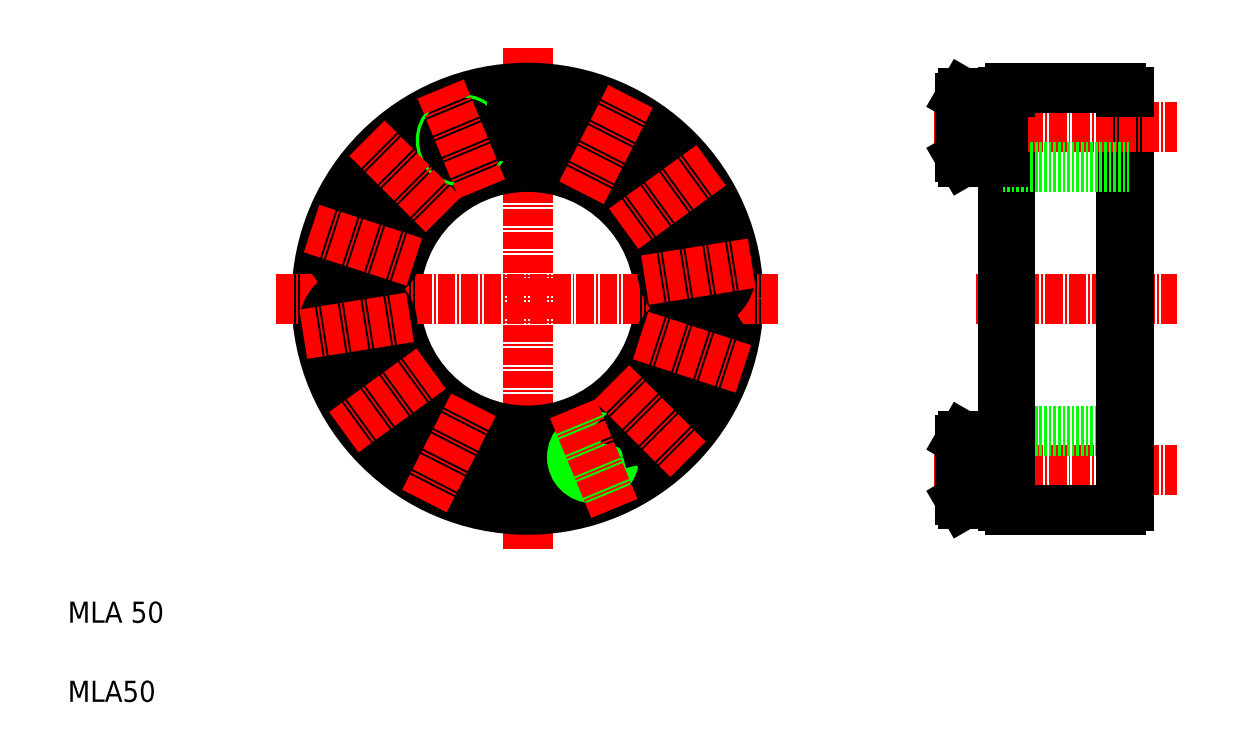
<metadata>
{"format":"dxf","ext":"dxf","renderer":"ezdxf+matplotlib","layout":"modelspace","background":"white","min_lineweight":24,"dpi":150}
</metadata>
<code>
0
SECTION
2
ENTITIES
0
CIRCLE
8
CENTER
10
97.16
20
86.43
30
0
40
32.5
0
LINE
8
CENTER
10
97.16
20
134
30
0
11
97.16
21
38.84
31
0
0
LINE
8
0
10
120.6
20
103.5
30
0
11
120.3
21
106.9
31
0
0
LINE
8
0
10
126.6
20
104.1
30
0
11
126.3
21
107.6
31
0
0
CIRCLE
8
0
10
123.5
20
105.5
30
0
40
5.749
0
CIRCLE
8
0
10
123.5
20
105.5
30
0
40
6.5
0
CIRCLE
8
0
10
74.18
20
109.4
30
0
40
5.749
0
CIRCLE
8
0
10
74.18
20
109.4
30
0
40
6.5
0
CIRCLE
8
0
10
97.16
20
86.43
30
0
40
25
0
CIRCLE
8
0
10
97.16
20
86.43
30
0
40
40
0
CIRCLE
8
0
10
97.16
20
86.43
30
0
40
25.8
0
CIRCLE
8
0
10
97.16
20
86.43
30
0
40
39.2
0
LINE
8
CENTER
10
49.57
20
86.43
30
0
11
144.8
21
86.43
31
0
0
TEXT
8
0
10
10
20
10
30
0
40
4
1
MLA50
0
TEXT
8
0
10
10
20
25
30
0
40
4
1
MLA 50
0
CIRCLE
8
0
10
97.16
20
53.93
30
0
40
5.749
0
CIRCLE
8
0
10
97.16
20
53.93
30
0
40
6.5
0
CIRCLE
8
0
10
70.87
20
67.32
30
0
40
5.749
0
CIRCLE
8
0
10
70.87
20
67.32
30
0
40
6.5
0
CIRCLE
8
0
10
82.41
20
57.47
30
0
40
5.749
0
CIRCLE
8
0
10
82.41
20
57.47
30
0
40
6.5
0
LINE
8
0
10
68.04
20
65.27
30
0
11
71.23
21
63.88
31
0
0
LINE
8
0
10
74.04
20
65.92
30
0
11
71.23
21
63.88
31
0
0
LINE
8
0
10
70.51
20
70.77
30
0
11
73.7
21
69.38
31
0
0
LINE
8
0
10
67.71
20
68.73
30
0
11
68.04
21
65.27
31
0
0
LINE
8
0
10
70.51
20
70.77
30
0
11
67.71
21
68.73
31
0
0
LINE
8
0
10
73.7
20
69.38
30
0
11
74.04
21
65.92
31
0
0
LINE
8
0
10
97.16
20
57.43
30
0
11
100.2
21
55.66
31
0
0
LINE
8
0
10
94.16
20
55.66
30
0
11
97.16
21
57.43
31
0
0
LINE
8
0
10
85.87
20
57.65
30
0
11
84.3
21
54.56
31
0
0
LINE
8
0
10
78.95
20
57.29
30
0
11
80.82
21
54.35
31
0
0
LINE
8
0
10
80.82
20
54.35
30
0
11
84.3
21
54.56
31
0
0
LINE
8
0
10
94.16
20
52.2
30
0
11
97.16
21
50.43
31
0
0
LINE
8
0
10
94.16
20
55.66
30
0
11
94.16
21
52.2
31
0
0
LINE
8
0
10
97.16
20
50.43
30
0
11
100.2
21
52.2
31
0
0
LINE
8
0
10
100.2
20
55.66
30
0
11
100.2
21
52.2
31
0
0
LINE
8
0
10
84
20
60.59
30
0
11
85.87
21
57.65
31
0
0
LINE
8
0
10
80.52
20
60.38
30
0
11
78.95
21
57.29
31
0
0
LINE
8
0
10
80.52
20
60.38
30
0
11
84
21
60.59
31
0
0
LINE
8
0
10
68.52
20
81.89
30
0
11
66.31
21
84.58
31
0
0
LINE
8
0
10
67.24
20
78.65
30
0
11
68.52
21
81.89
31
0
0
CIRCLE
8
0
10
65.06
20
81.34
30
0
40
5.749
0
CIRCLE
8
0
10
65.06
20
81.34
30
0
40
6.5
0
LINE
8
0
10
63.82
20
78.11
30
0
11
61.61
21
80.8
31
0
0
LINE
8
0
10
67.24
20
78.65
30
0
11
63.82
21
78.11
31
0
0
LINE
8
0
10
66.31
20
84.58
30
0
11
62.88
21
84.04
31
0
0
LINE
8
0
10
61.61
20
80.8
30
0
11
62.88
21
84.04
31
0
0
LINE
8
0
10
68.83
20
98.79
30
0
11
65.53
21
99.86
31
0
0
LINE
8
0
10
66.97
20
93.08
30
0
11
69.58
21
95.39
31
0
0
CIRCLE
8
0
10
66.25
20
96.47
30
0
40
5.749
0
CIRCLE
8
0
10
66.25
20
96.47
30
0
40
6.5
0
LINE
8
0
10
63.68
20
94.15
30
0
11
62.93
21
97.55
31
0
0
LINE
8
0
10
66.97
20
93.08
30
0
11
63.68
21
94.15
31
0
0
LINE
8
0
10
62.93
20
97.55
30
0
11
65.53
21
99.86
31
0
0
LINE
8
0
10
69.58
20
95.39
30
0
11
68.83
21
98.79
31
0
0
CIRCLE
8
0
10
128.1
20
76.38
30
0
40
5.749
0
CIRCLE
8
0
10
128.1
20
76.38
30
0
40
6.5
0
CIRCLE
8
0
10
120.1
20
63.45
30
0
40
5.749
0
CIRCLE
8
0
10
120.1
20
63.45
30
0
40
6.5
0
CIRCLE
8
0
10
109.6
20
56.4
30
0
40
3.375
0
CIRCLE
8
0
10
109.6
20
56.4
30
0
40
4
0
LINE
8
0
10
123.5
20
64.34
30
0
11
122.6
21
60.97
31
0
0
LINE
8
0
10
117.7
20
65.92
30
0
11
116.8
21
62.55
31
0
0
LINE
8
0
10
122.6
20
60.97
30
0
11
119.2
21
60.1
31
0
0
LINE
8
0
10
116.8
20
62.55
30
0
11
119.2
21
60.1
31
0
0
LINE
8
0
10
121
20
66.79
30
0
11
117.7
21
65.92
31
0
0
LINE
8
0
10
121
20
66.79
30
0
11
123.5
21
64.34
31
0
0
LINE
8
0
10
123.8
20
102.1
30
0
11
126.6
21
104.1
31
0
0
LINE
8
0
10
127.4
20
79.77
30
0
11
124.7
21
77.47
31
0
0
CIRCLE
8
0
10
129.3
20
91.51
30
0
40
5.749
0
CIRCLE
8
0
10
129.3
20
91.51
30
0
40
6.5
0
LINE
8
0
10
124.7
20
77.47
30
0
11
125.5
21
74.07
31
0
0
LINE
8
0
10
123.8
20
102.1
30
0
11
120.6
21
103.5
31
0
0
LINE
8
0
10
125.8
20
90.96
30
0
11
128
21
88.28
31
0
0
LINE
8
0
10
128
20
88.28
30
0
11
131.4
21
88.82
31
0
0
LINE
8
0
10
130.6
20
78.7
30
0
11
131.4
21
75.3
31
0
0
LINE
8
0
10
131.4
20
75.3
30
0
11
128.8
21
73
31
0
0
LINE
8
0
10
125.5
20
74.07
30
0
11
128.8
21
73
31
0
0
LINE
8
0
10
130.7
20
74.73
30
0
11
130.7
21
74.73
31
0
0
LINE
8
0
10
130.1
20
74.15
30
0
11
130.1
21
74.15
31
0
0
LINE
8
0
10
127.4
20
79.77
30
0
11
130.6
21
78.7
31
0
0
LINE
8
0
10
130.5
20
94.75
30
0
11
132.7
21
92.06
31
0
0
LINE
8
0
10
127.1
20
94.2
30
0
11
125.8
21
90.96
31
0
0
LINE
8
0
10
127.1
20
94.2
30
0
11
130.5
21
94.75
31
0
0
LINE
8
0
10
132.7
20
92.06
30
0
11
131.4
21
88.82
31
0
0
CIRCLE
8
0
10
97.16
20
118.9
30
0
40
5.749
0
CIRCLE
8
0
10
97.16
20
118.9
30
0
40
6.5
0
LINE
8
0
10
73.29
20
106.1
30
0
11
70.84
21
108.5
31
0
0
LINE
8
0
10
71.71
20
111.9
30
0
11
75.08
21
112.8
31
0
0
LINE
8
0
10
70.84
20
108.5
30
0
11
71.71
21
111.9
31
0
0
LINE
8
0
10
76.66
20
106.9
30
0
11
77.53
21
110.3
31
0
0
LINE
8
0
10
73.29
20
106.1
30
0
11
76.66
21
106.9
31
0
0
LINE
8
0
10
77.53
20
110.3
30
0
11
75.08
21
112.8
31
0
0
LINE
8
0
10
100.2
20
120.7
30
0
11
97.16
21
122.4
31
0
0
LINE
8
0
10
97.16
20
122.4
30
0
11
94.16
21
120.7
31
0
0
CIRCLE
8
0
10
84.73
20
116.5
30
0
40
4
0
CIRCLE
8
0
10
84.73
20
116.5
30
0
40
3.375
0
LINE
8
0
10
97.16
20
115.4
30
0
11
94.16
21
117.2
31
0
0
LINE
8
0
10
94.16
20
117.2
30
0
11
94.16
21
120.7
31
0
0
LINE
8
0
10
100.2
20
117.2
30
0
11
100.2
21
120.7
31
0
0
LINE
8
0
10
100.2
20
117.2
30
0
11
97.16
21
115.4
31
0
0
LINE
8
0
10
126.3
20
107.6
30
0
11
123.1
21
109
31
0
0
CIRCLE
8
0
10
111.9
20
115.4
30
0
40
6.5
0
LINE
8
0
10
113.8
20
112.5
30
0
11
110.3
21
112.3
31
0
0
LINE
8
0
10
115.4
20
115.6
30
0
11
113.5
21
118.5
31
0
0
CIRCLE
8
0
10
111.9
20
115.4
30
0
40
5.749
0
LINE
8
0
10
110.3
20
112.3
30
0
11
108.5
21
115.2
31
0
0
LINE
8
0
10
108.5
20
115.2
30
0
11
110
21
118.3
31
0
0
LINE
8
0
10
113.5
20
118.5
30
0
11
110
21
118.3
31
0
0
LINE
8
0
10
113.8
20
112.5
30
0
11
115.4
21
115.6
31
0
0
LINE
8
0
10
120.3
20
106.9
30
0
11
123.1
21
109
31
0
0
LINE
8
0
10
209.7
20
86.43
30
0
11
209.7
21
126.4
31
0
0
LINE
8
0
10
188.7
20
86.43
30
0
11
188.7
21
126.4
31
0
0
LINE
8
0
10
187.2
20
86.43
30
0
11
187.2
21
125.7
31
0
0
LINE
8
0
10
211.2
20
86.43
30
0
11
211.2
21
125.7
31
0
0
LINE
8
CENTER
10
174.2
20
53.93
30
0
11
220.2
21
53.93
31
0
0
LINE
8
CENTER
10
182.2
20
86.43
30
0
11
220.2
21
86.43
31
0
0
LINE
8
0
10
188.7
20
46.43
30
0
11
209.7
21
46.43
31
0
0
LINE
8
0
10
187.2
20
61.43
30
0
11
211.2
21
61.43
31
0
0
LINE
8
0
10
187.2
20
86.43
30
0
11
187.2
21
47.18
31
0
0
LINE
8
0
10
188.7
20
86.43
30
0
11
188.7
21
46.43
31
0
0
LINE
8
0
10
179.7
20
60.43
30
0
11
179.7
21
47.43
31
0
0
LINE
8
0
10
179.2
20
48.29
30
0
11
179.2
21
59.56
31
0
0
LINE
8
0
10
187.2
20
60.43
30
0
11
187.2
21
47.43
31
0
0
LINE
8
0
10
187.2
20
47.43
30
0
11
179.7
21
47.43
31
0
0
LINE
8
0
10
179.7
20
47.43
30
0
11
179.2
21
48.29
31
0
0
LINE
8
0
10
187.2
20
47.18
30
0
11
188.7
21
47.18
31
0
0
LINE
8
0
10
179.7
20
60.43
30
0
11
187.2
21
60.43
31
0
0
LINE
8
0
10
179.2
20
59.56
30
0
11
179.7
21
60.43
31
0
0
LINE
8
0
10
209.7
20
86.43
30
0
11
209.7
21
46.43
31
0
0
LINE
8
0
10
211.2
20
86.43
30
0
11
211.2
21
47.18
31
0
0
LINE
8
0
10
209.7
20
47.18
30
0
11
211.2
21
47.18
31
0
0
LINE
8
CENTER
10
174.2
20
118.9
30
0
11
220.2
21
118.9
31
0
0
LINE
8
0
10
188.7
20
126.4
30
0
11
209.7
21
126.4
31
0
0
LINE
8
0
10
187.2
20
111.4
30
0
11
211.2
21
111.4
31
0
0
LINE
8
0
10
179.7
20
112.4
30
0
11
179.7
21
125.4
31
0
0
LINE
8
0
10
179.2
20
124.6
30
0
11
179.2
21
113.3
31
0
0
LINE
8
0
10
187.2
20
112.4
30
0
11
187.2
21
125.4
31
0
0
LINE
8
0
10
179.7
20
112.4
30
0
11
187.2
21
112.4
31
0
0
LINE
8
0
10
179.2
20
113.3
30
0
11
179.7
21
112.4
31
0
0
LINE
8
0
10
187.2
20
125.4
30
0
11
179.7
21
125.4
31
0
0
LINE
8
0
10
179.7
20
125.4
30
0
11
179.2
21
124.6
31
0
0
LINE
8
0
10
187.2
20
125.7
30
0
11
188.7
21
125.7
31
0
0
LINE
8
0
10
209.7
20
125.7
30
0
11
211.2
21
125.7
31
0
0
LINE
8
CENTER
10
77.62
20
48.07
30
0
11
86.92
21
66.33
31
0
0
LINE
8
CENTER
10
132
20
111.7
30
0
11
115.4
21
99.68
31
0
0
LINE
8
CENTER
10
139.7
20
93.16
30
0
11
119.4
21
89.96
31
0
0
LINE
8
CENTER
10
80.69
20
126.2
30
0
11
88.53
21
107.3
31
0
0
LINE
8
CENTER
10
66.72
20
116.9
30
0
11
81.22
21
102.4
31
0
0
LINE
8
CENTER
10
56.22
20
99.73
30
0
11
75.71
21
93.4
31
0
0
LINE
8
CENTER
10
107.4
20
106.5
30
0
11
116.7
21
124.8
31
0
0
LINE
8
CENTER
10
78.92
20
73.17
30
0
11
62.34
21
61.12
31
0
0
LINE
8
CENTER
10
105.8
20
65.59
30
0
11
113.6
21
46.65
31
0
0
LINE
8
CENTER
10
113.1
20
70.48
30
0
11
127.6
21
55.99
31
0
0
LINE
8
CENTER
10
118.6
20
79.46
30
0
11
138.1
21
73.12
31
0
0
LINE
8
CENTER
10
74.89
20
82.9
30
0
11
54.64
21
79.69
31
0
0
ENDSEC
0
EOF

</code>
